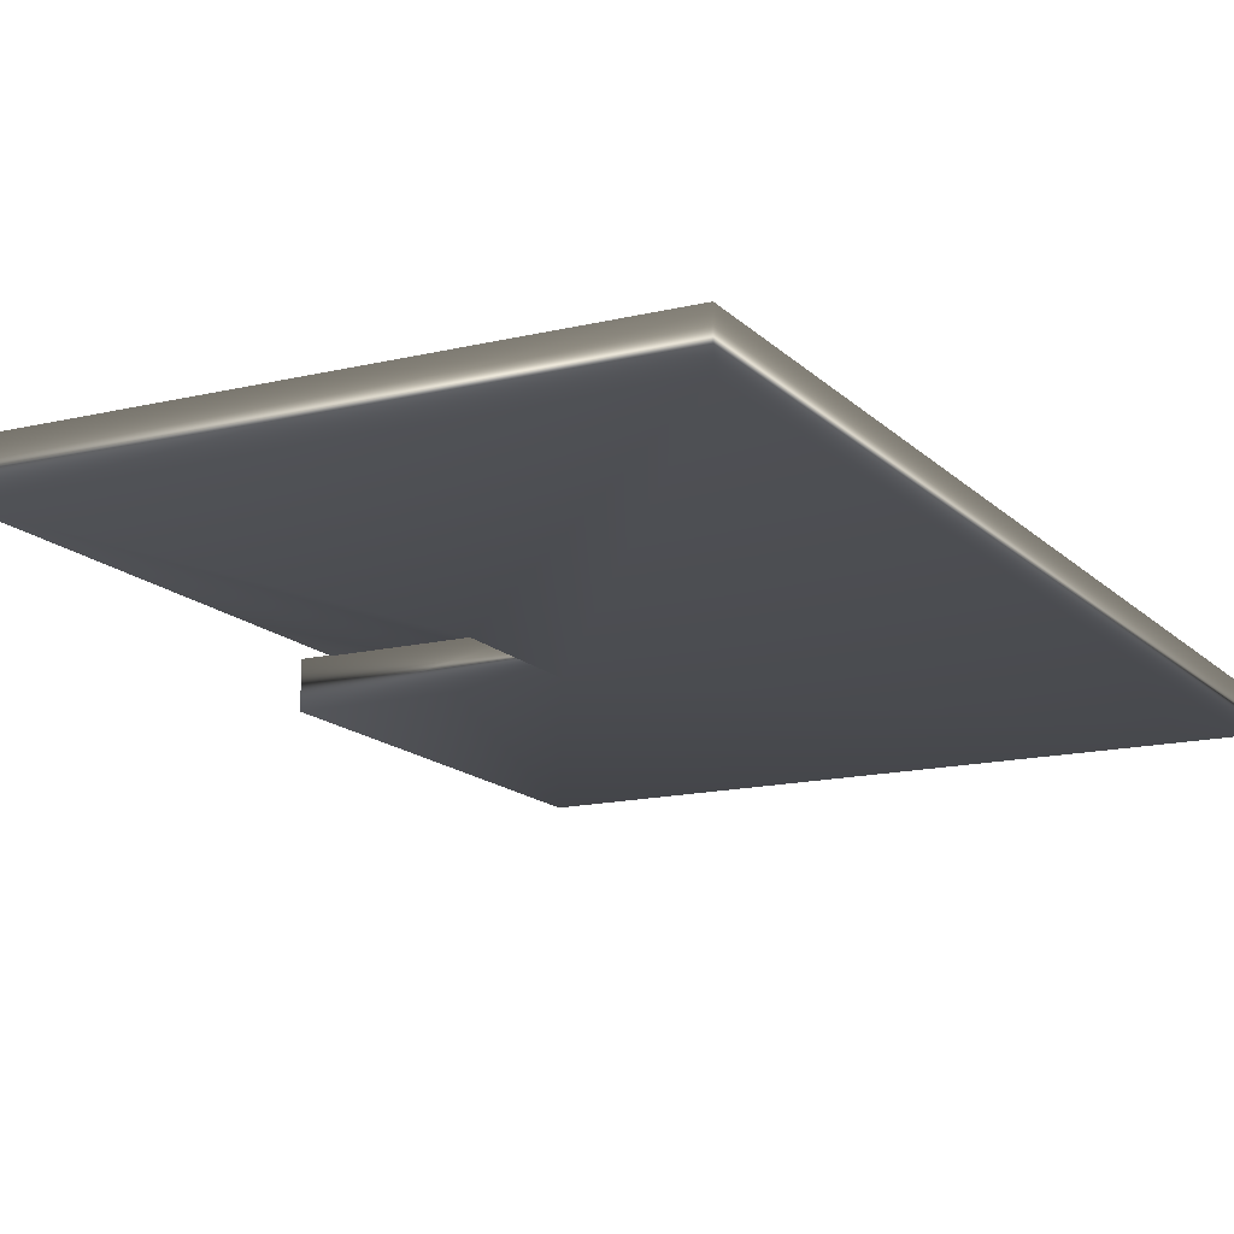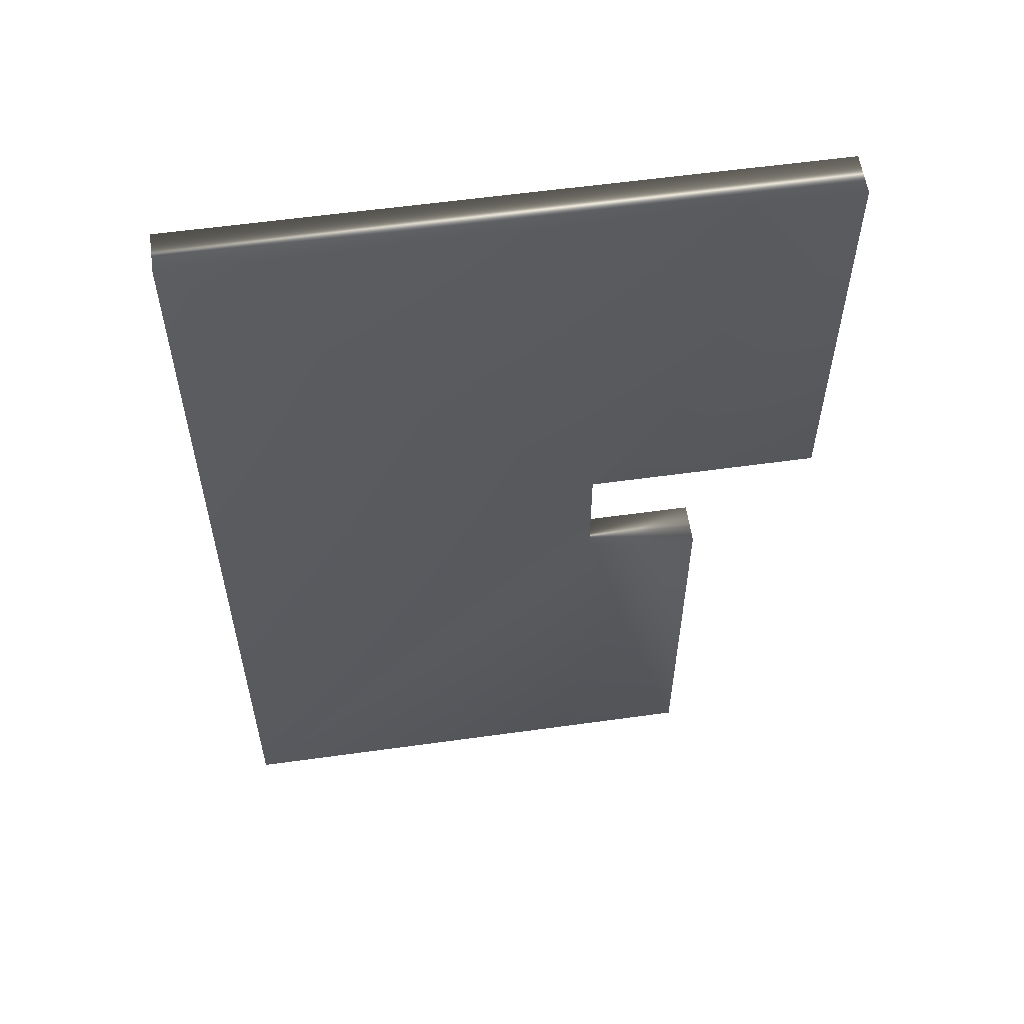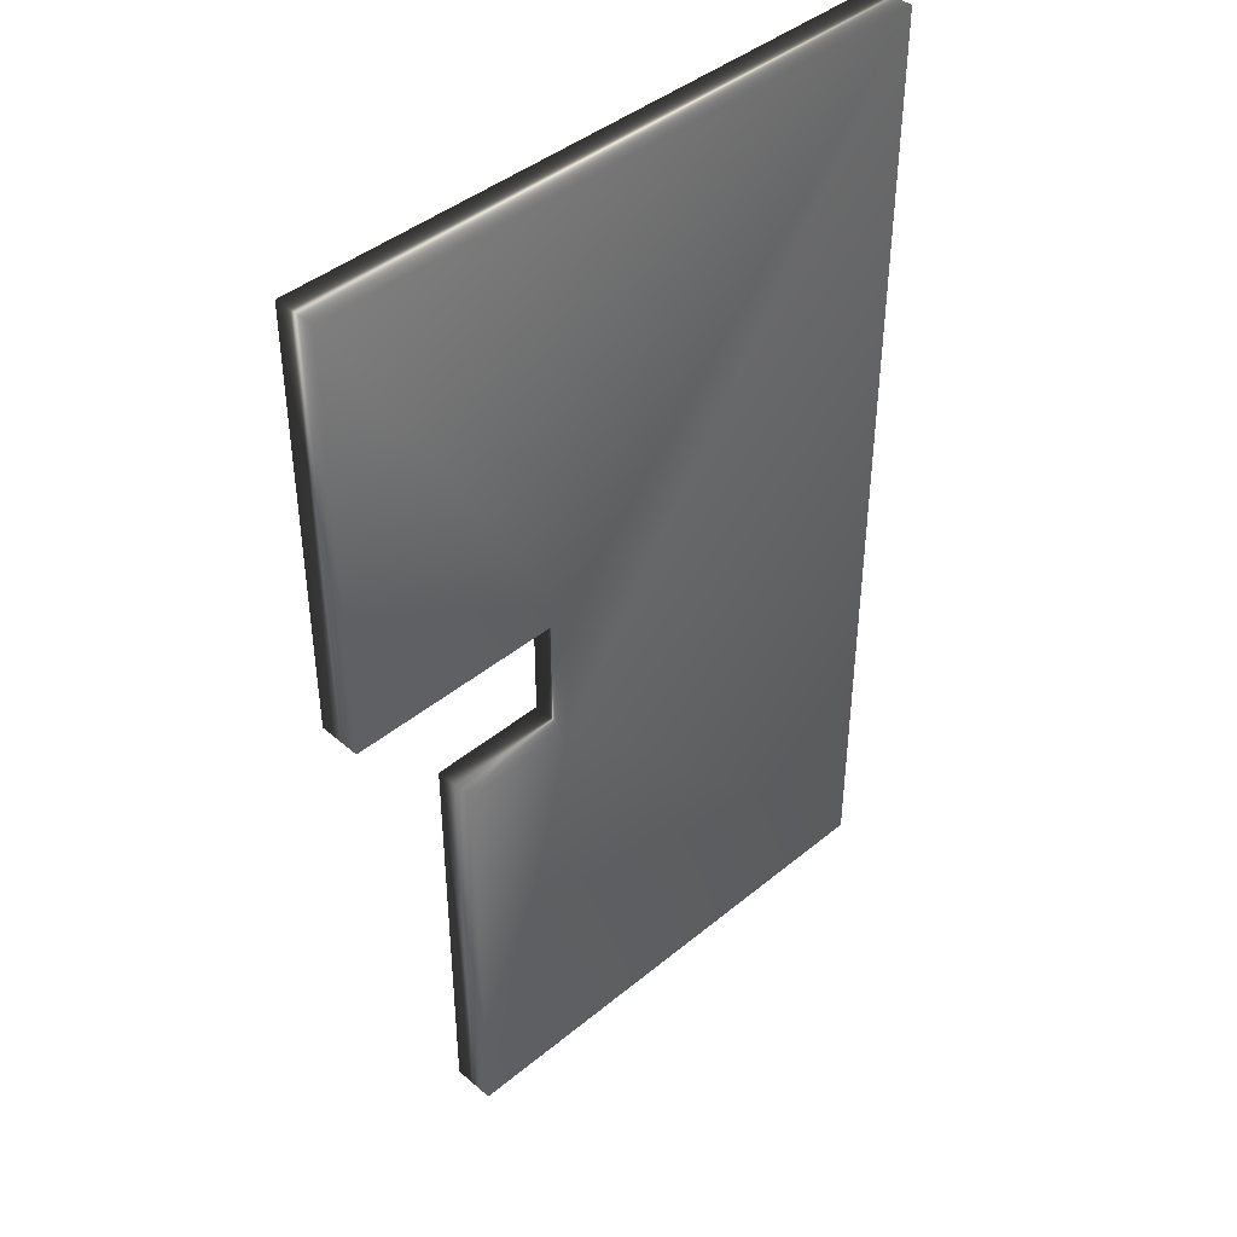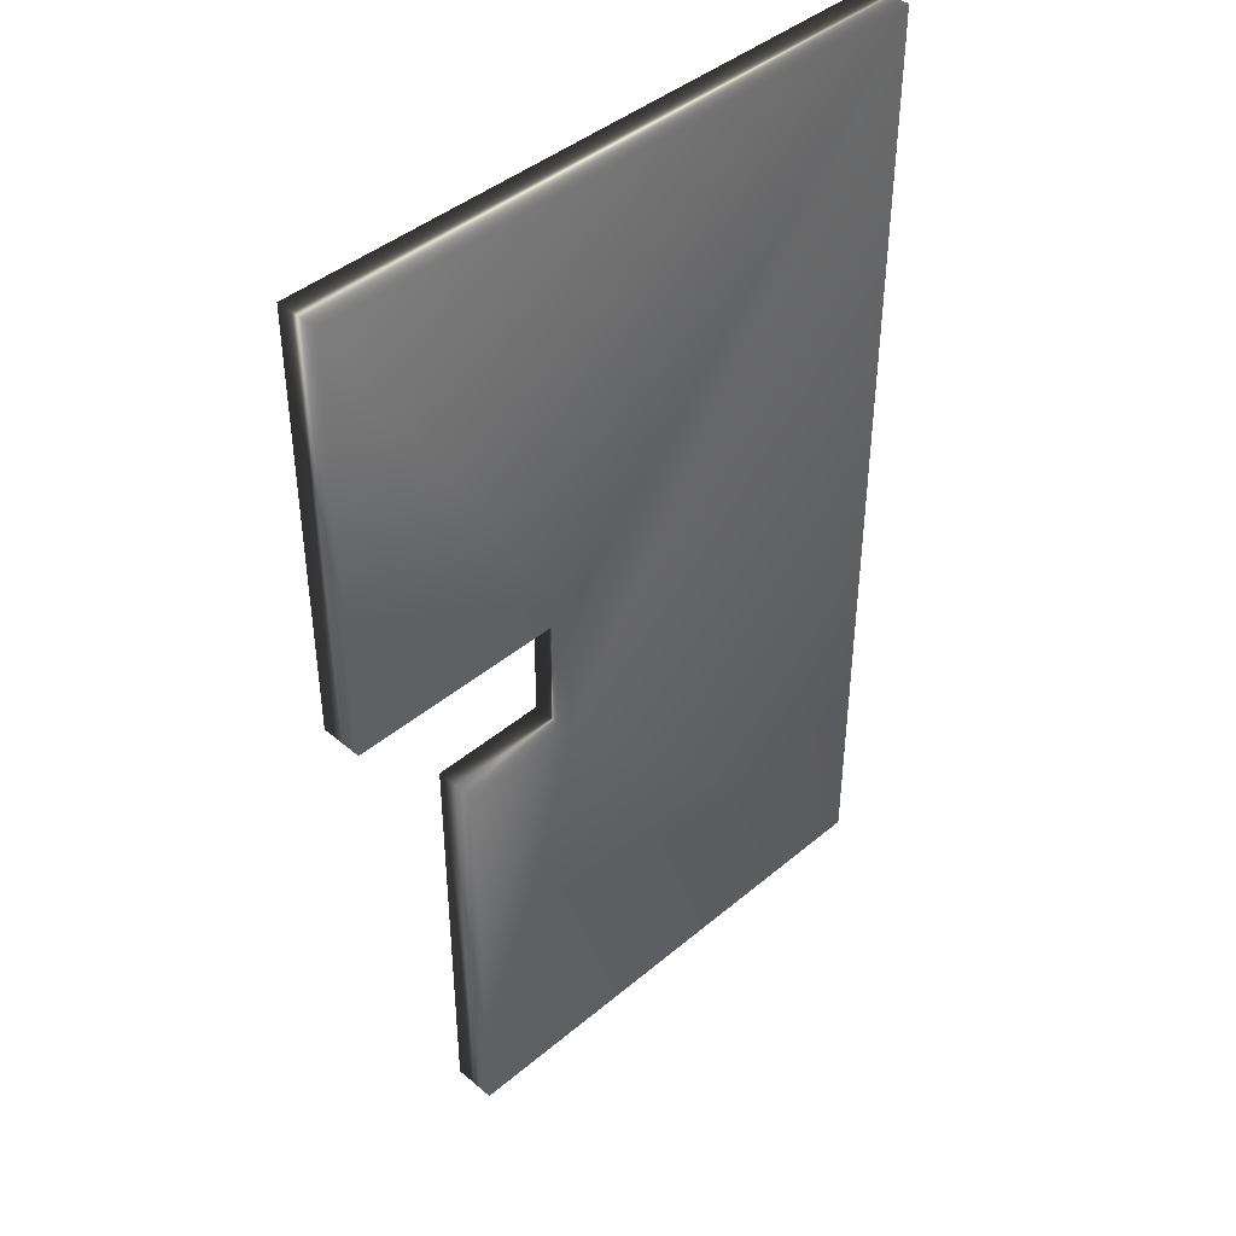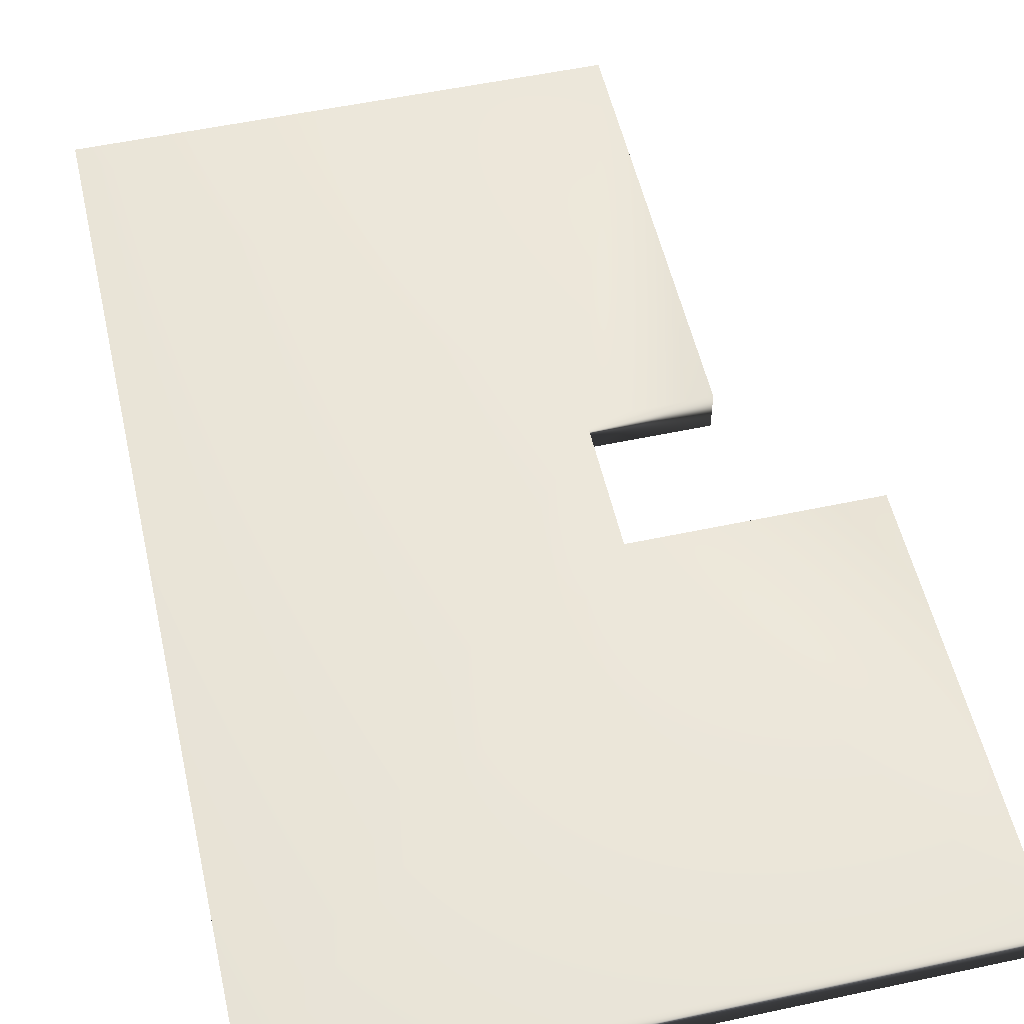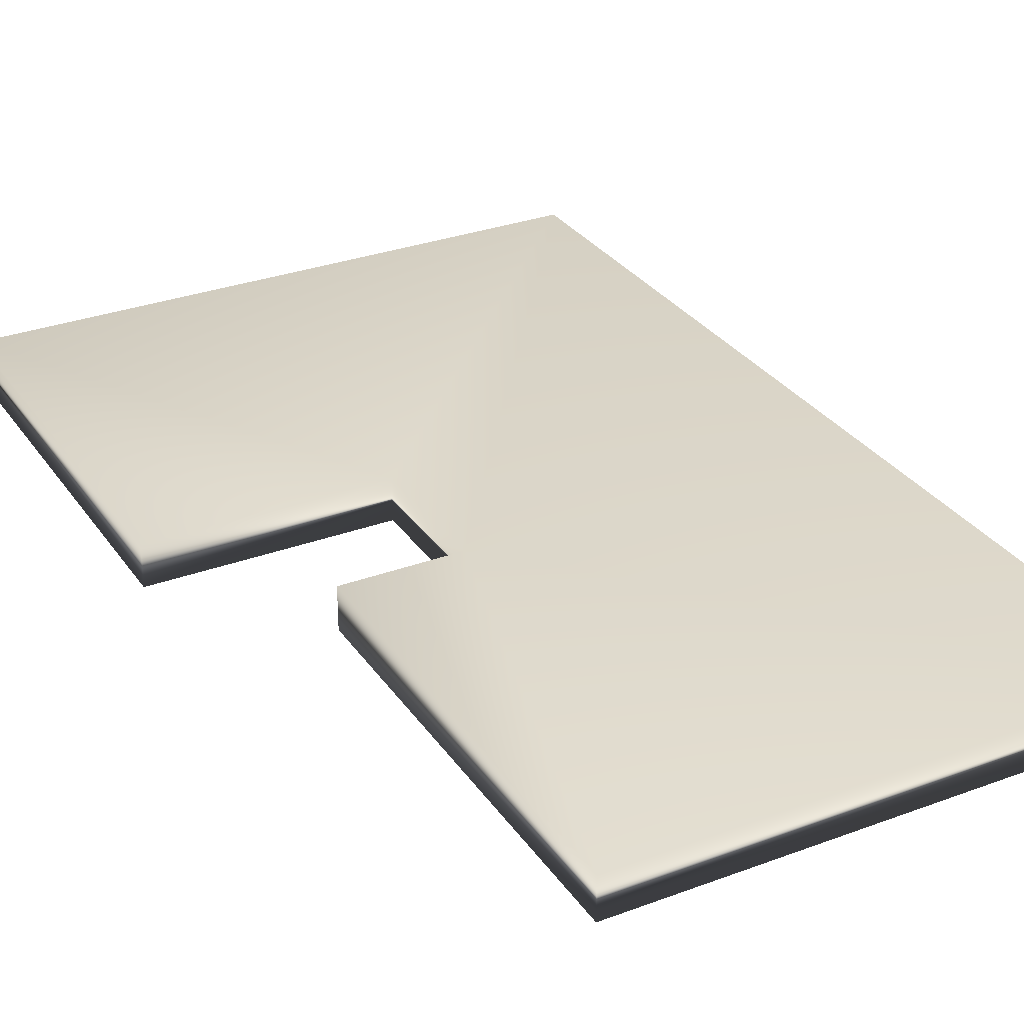
<metadata>
{"format":"obj","ext":"obj","renderer":"f3d","projection":"perspective","resolution":1024,"background":"white","views":[{"elev":-15.0,"azim":-152.5,"up":"+Y"},{"elev":57.9,"azim":-8.2,"up":"+Z"},{"elev":42.7,"azim":135.6,"up":"+Z"},{"elev":42.8,"azim":135.1,"up":"+Z"},{"elev":54.2,"azim":-12.8,"up":"+Y"},{"elev":30.5,"azim":151.7,"up":"+Y"}]}
</metadata>
<code>
v -33.12 33.67 -123.3
v -33.12 33.33 -123.3
v -33.12 33.67 -126.6
v -33.12 33.33 -126.6
v -37.16 33.67 -126.6
v -37.16 33.33 -126.6
v -37.16 33.67 -118.8
v -37.16 33.33 -118.8
v -34.03 33.33 -123.3
v -34.03 33.33 -122.2
v -32.2 33.33 -118.8
v -32.2 33.33 -122.2
v -32.2 33.67 -118.8
v -34.03 33.67 -123.3
v -34.03 33.67 -122.2
v -32.2 33.67 -122.2
f 1 2 3
f 3 2 4
f 5 6 7
f 7 6 8
f 2 9 4
f 4 9 6
f 6 9 10
f 6 10 8
f 8 10 11
f 11 10 12
f 7 8 13
f 13 8 11
f 1 3 14
f 14 3 5
f 14 5 7
f 14 7 15
f 15 7 13
f 15 13 16
f 16 12 15
f 15 12 10
f 13 11 16
f 16 11 12
f 14 9 1
f 1 9 2
f 3 4 5
f 5 4 6
f 15 10 14
f 14 10 9

</code>
